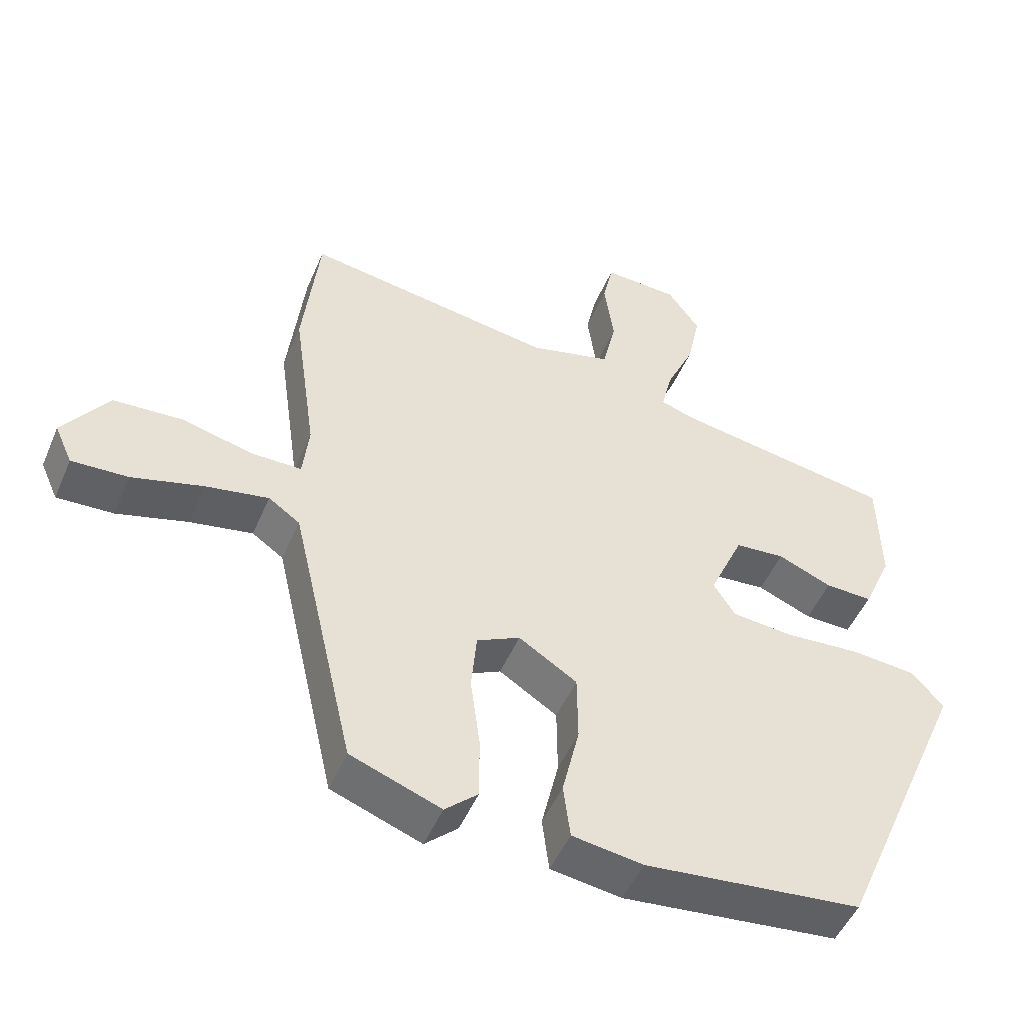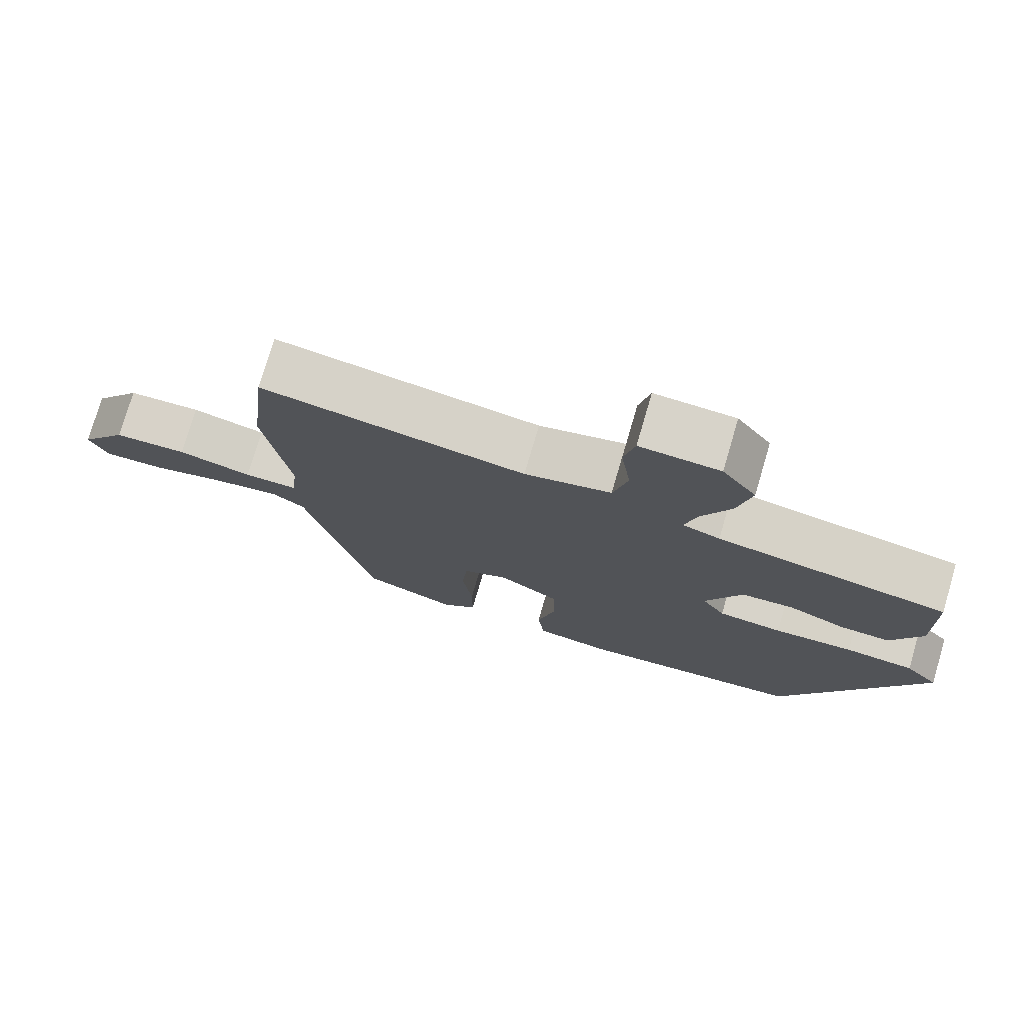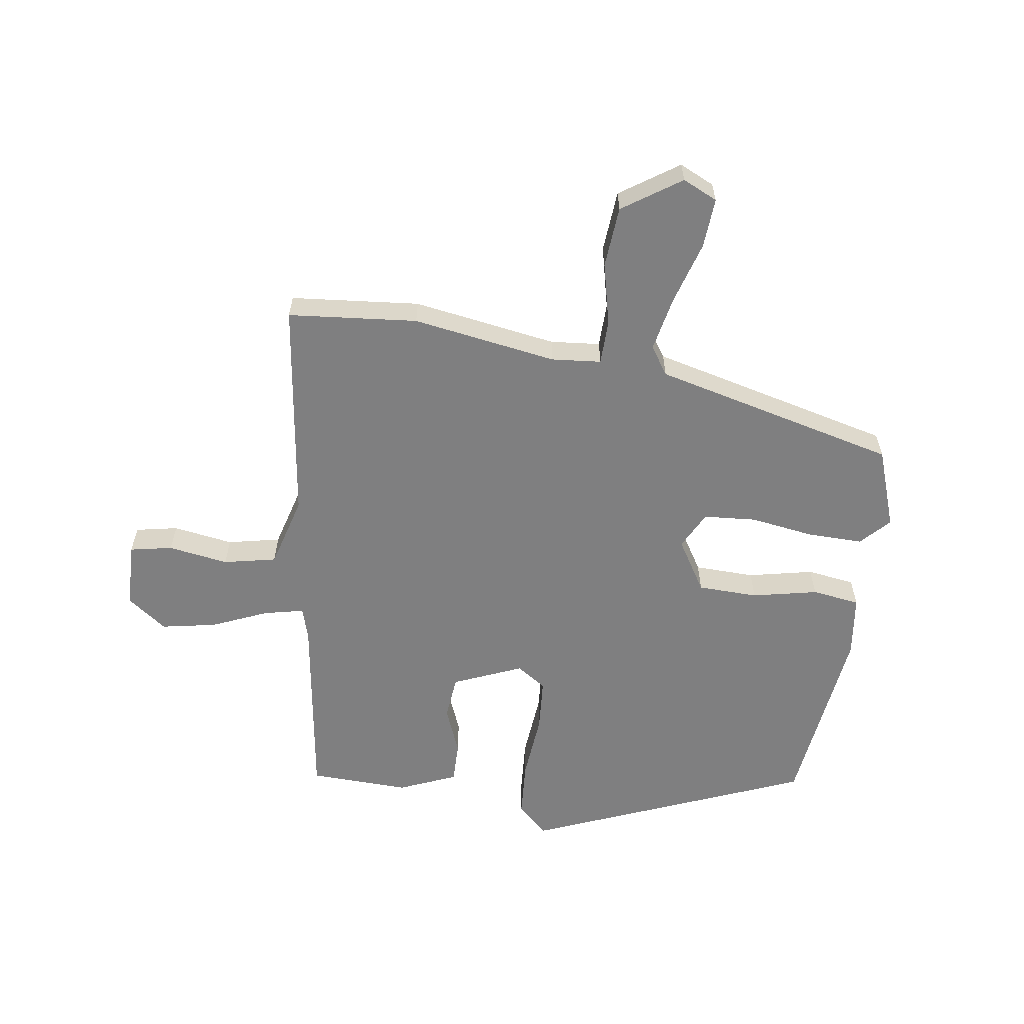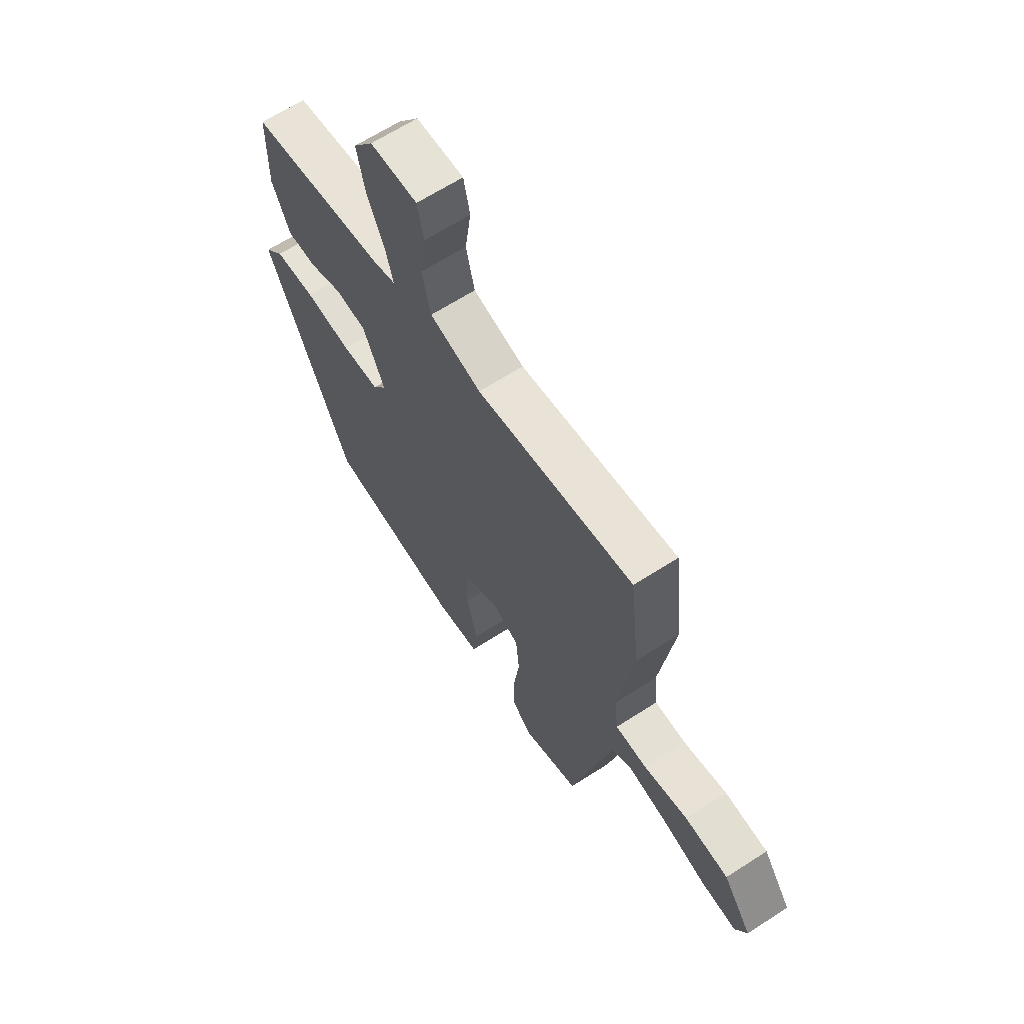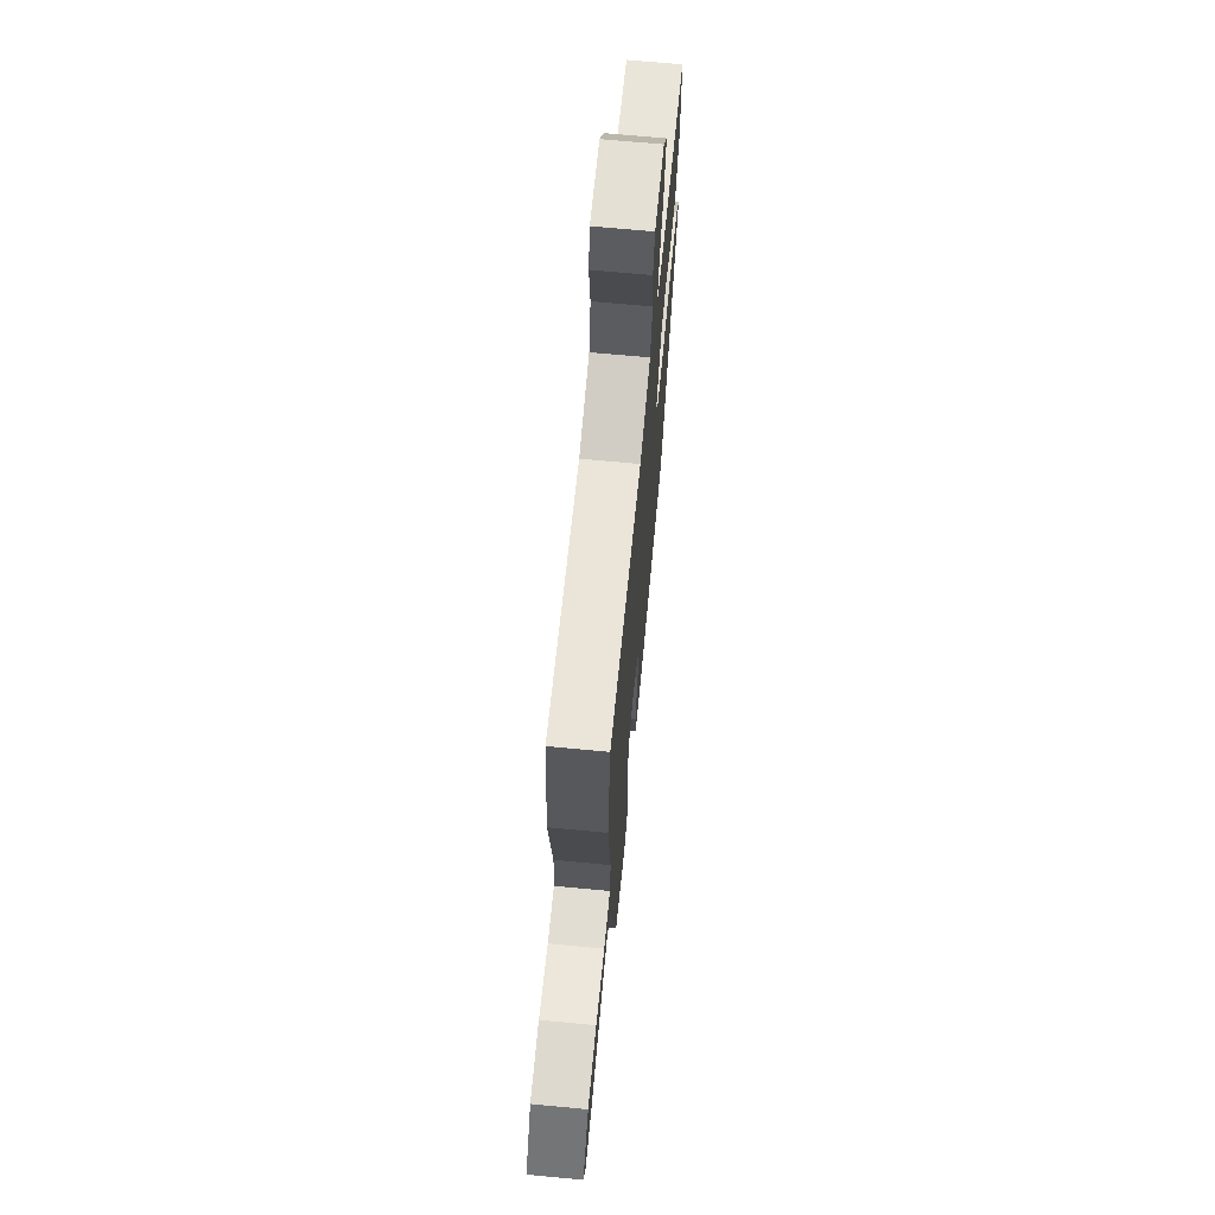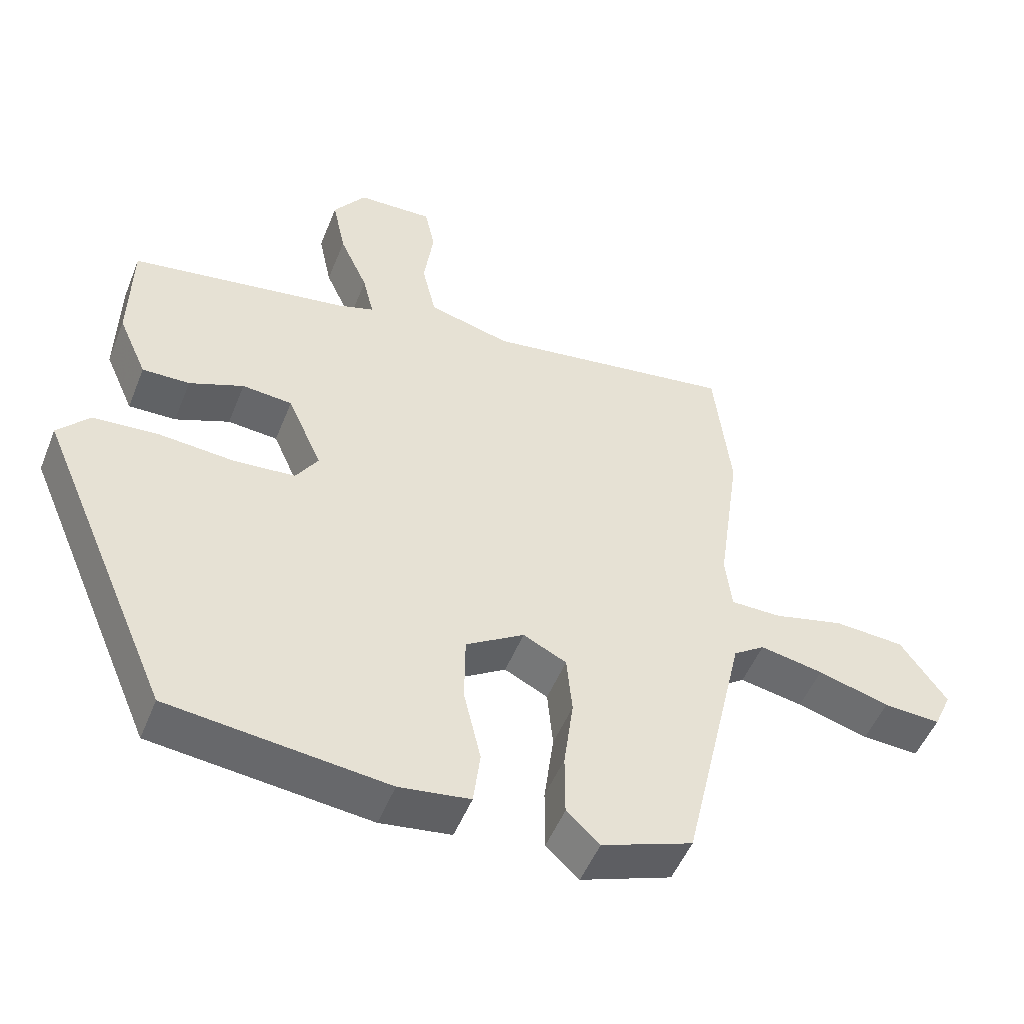
<metadata>
{"format":"obj","ext":"obj","renderer":"f3d","projection":"perspective","resolution":1024,"background":"white","views":[{"elev":-49.7,"azim":157.3,"up":"+Z"},{"elev":76.2,"azim":-163.6,"up":"+Z"},{"elev":-59.8,"azim":80.7,"up":"+Y"},{"elev":65.3,"azim":57.1,"up":"+Z"},{"elev":68.3,"azim":95.4,"up":"+Z"},{"elev":-51.0,"azim":-21.6,"up":"+Z"}]}
</metadata>
<code>
v 0.391 0.07 -0.47
v 0.259 0.07 -0.519
v 0.211 0.07 -0.475
v 0.211 0.07 -0.383
v 0.225 0.07 -0.277
v 0.217 0.07 -0.19
v 0.154 0.07 -0.159
v 0.069 0.07 -0.213
v 0.068 0.07 -0.313
v 0.093 0.07 -0.421
v 0.083 0.07 -0.501
v -0.02 0.07 -0.516
v -0.337 0.07 -0.482
v -0.534 0.07 -0.025
v -0.488 0.07 0.027
v -0.392 0.07 0.035
v -0.282 0.07 0.027
v -0.193 0.07 0.035
v -0.161 0.07 0.085
v -0.211 0.07 0.198
v -0.284 0.07 0.204
v -0.363 0.07 0.171
v -0.432 0.07 0.169
v -0.474 0.07 0.264
v -0.471 0.07 0.43
v -0.151 0.07 0.483
v -0.099 0.07 0.5
v -0.115 0.07 0.566
v -0.156 0.07 0.657
v -0.175 0.07 0.748
v -0.128 0.07 0.814
v -0.018 0.07 0.819
v -0.003 0.07 0.749
v -0.017 0.07 0.649
v 0.003 0.07 0.562
v 0.123 0.07 0.531
v 0.49 0.07 0.588
v 0.514 0.07 0.374
v 0.48 0.07 0.134
v 0.489 0.07 0.052
v 0.563 0.07 0.052
v 0.666 0.07 0.078
v 0.768 0.07 0.072
v 0.835 0.07 -0.023
v 0.809 0.07 -0.081
v 0.726 0.07 -0.077
v 0.622 0.07 -0.048
v 0.53 0.07 -0.031
v 0.484 0.07 -0.063
v 0.391 0 -0.47
v 0.259 0 -0.519
v 0.211 0 -0.475
v 0.211 0 -0.383
v 0.225 0 -0.277
v 0.217 0 -0.19
v 0.154 0 -0.159
v 0.069 0 -0.213
v 0.068 0 -0.313
v 0.093 0 -0.421
v 0.083 0 -0.501
v -0.02 0 -0.516
v -0.337 0 -0.482
v -0.534 0 -0.025
v -0.488 0 0.027
v -0.392 0 0.035
v -0.282 0 0.027
v -0.193 0 0.035
v -0.161 0 0.085
v -0.211 0 0.198
v -0.284 0 0.204
v -0.363 0 0.171
v -0.432 0 0.169
v -0.474 0 0.264
v -0.471 0 0.43
v -0.151 0 0.483
v -0.099 0 0.5
v -0.115 0 0.566
v -0.156 0 0.657
v -0.175 0 0.748
v -0.128 0 0.814
v -0.018 0 0.819
v -0.003 0 0.749
v -0.017 0 0.649
v 0.003 0 0.562
v 0.123 0 0.531
v 0.49 0 0.588
v 0.514 0 0.374
v 0.48 0 0.134
v 0.489 0 0.052
v 0.563 0 0.052
v 0.666 0 0.078
v 0.768 0 0.072
v 0.835 0 -0.023
v 0.809 0 -0.081
v 0.726 0 -0.077
v 0.622 0 -0.048
v 0.53 0 -0.031
v 0.484 0 -0.063
f 45 46 47
f 44 45 47
f 43 44 47
f 42 43 47
f 41 42 47
f 40 41 47 48
f 36 37 38 39
f 35 36 39 40
f 32 33 34
f 31 32 34
f 30 31 34
f 29 30 34
f 28 29 34
f 27 28 34 35
f 24 25 26
f 23 24 26
f 22 23 26
f 21 22 26
f 20 21 26 27
f 40 48 49
f 35 40 49
f 27 35 49
f 20 27 49
f 19 20 49
f 15 16 17
f 14 15 17
f 13 14 17
f 12 13 17
f 11 12 17
f 10 11 17
f 9 10 17
f 3 4 5
f 2 3 5
f 1 2 5
f 49 1 5
f 49 5 6
f 49 6 7
f 19 49 7
f 18 19 7
f 8 9 17 18
f 7 8 18
f 96 95 94
f 96 94 93
f 96 93 92
f 96 92 91
f 96 91 90
f 97 96 90 89
f 88 87 86 85
f 89 88 85 84
f 83 82 81
f 83 81 80
f 83 80 79
f 83 79 78
f 83 78 77
f 84 83 77 76
f 75 74 73
f 75 73 72
f 75 72 71
f 75 71 70
f 76 75 70 69
f 98 97 89
f 98 89 84
f 98 84 76
f 98 76 69
f 98 69 68
f 66 65 64
f 66 64 63
f 66 63 62
f 66 62 61
f 66 61 60
f 66 60 59
f 66 59 58
f 54 53 52
f 54 52 51
f 54 51 50
f 54 50 98
f 55 54 98
f 56 55 98
f 56 98 68
f 56 68 67
f 67 66 58 57
f 67 57 56
f 1 50 51 2
f 2 51 52 3
f 3 52 53 4
f 4 53 54 5
f 5 54 55 6
f 6 55 56 7
f 7 56 57 8
f 8 57 58 9
f 9 58 59 10
f 10 59 60 11
f 11 60 61 12
f 12 61 62 13
f 13 62 63 14
f 14 63 64 15
f 15 64 65 16
f 16 65 66 17
f 17 66 67 18
f 18 67 68 19
f 19 68 69 20
f 20 69 70 21
f 21 70 71 22
f 22 71 72 23
f 23 72 73 24
f 24 73 74 25
f 25 74 75 26
f 26 75 76 27
f 27 76 77 28
f 28 77 78 29
f 29 78 79 30
f 30 79 80 31
f 31 80 81 32
f 32 81 82 33
f 33 82 83 34
f 34 83 84 35
f 35 84 85 36
f 36 85 86 37
f 37 86 87 38
f 38 87 88 39
f 39 88 89 40
f 40 89 90 41
f 41 90 91 42
f 42 91 92 43
f 43 92 93 44
f 44 93 94 45
f 45 94 95 46
f 46 95 96 47
f 47 96 97 48
f 48 97 98 49
f 49 98 50 1

</code>
